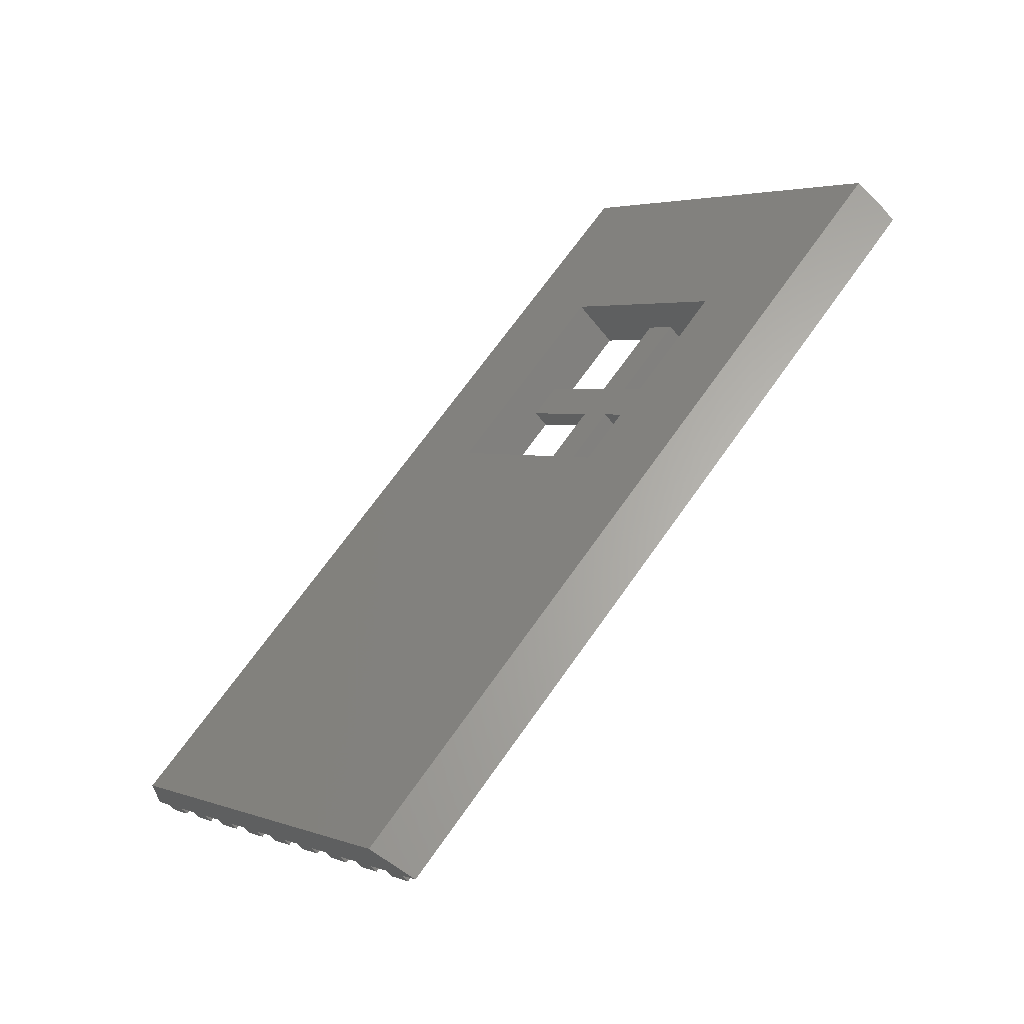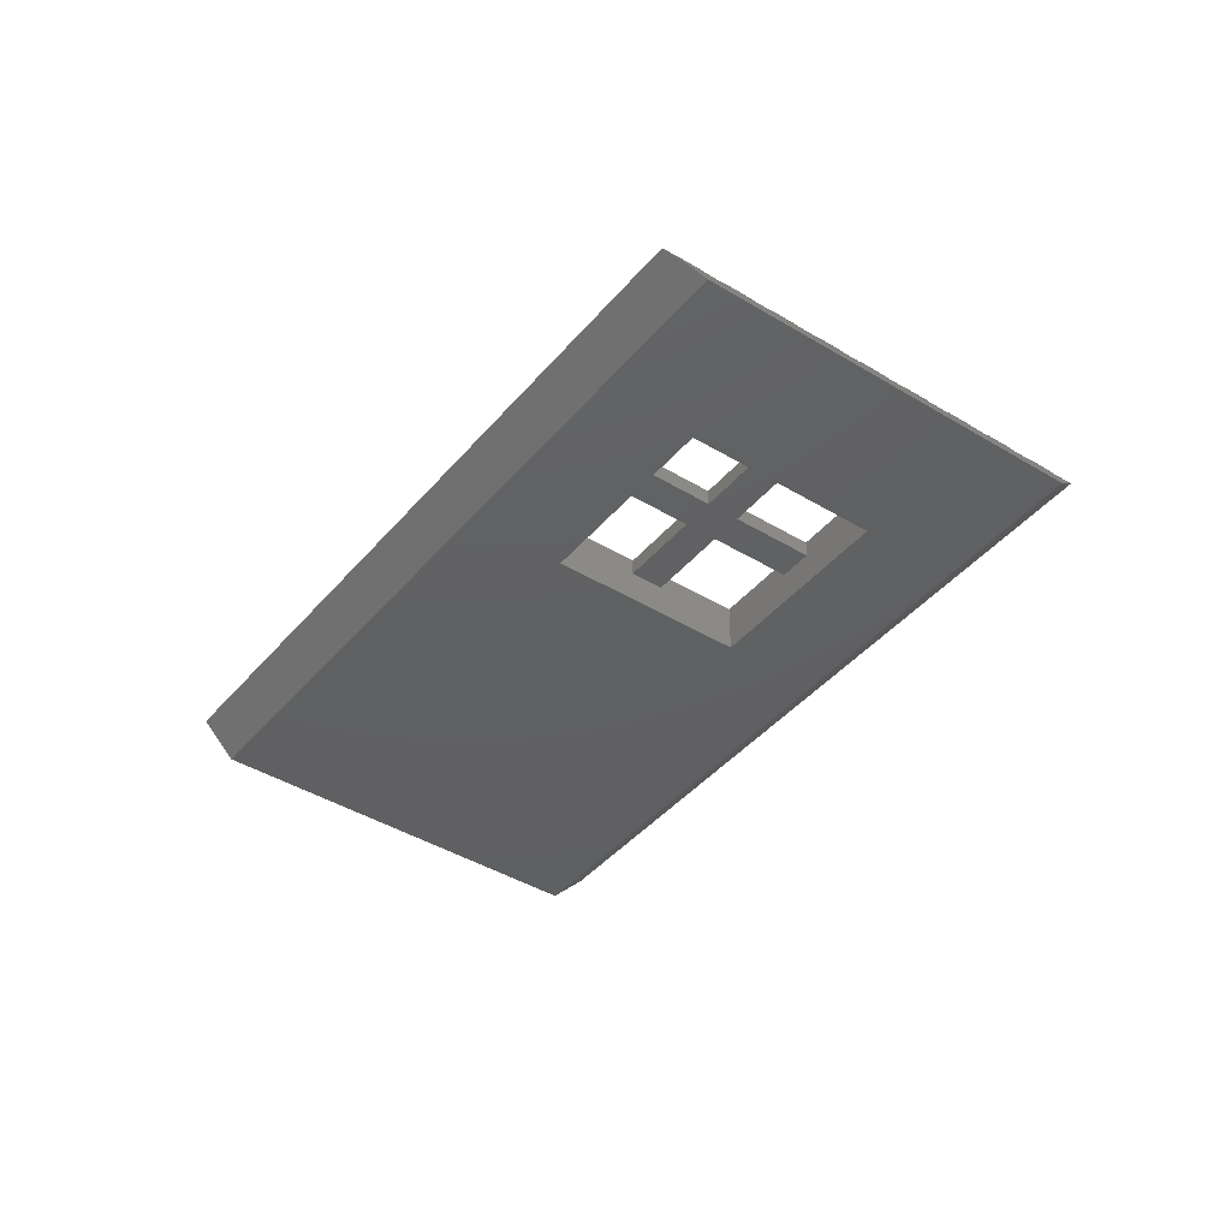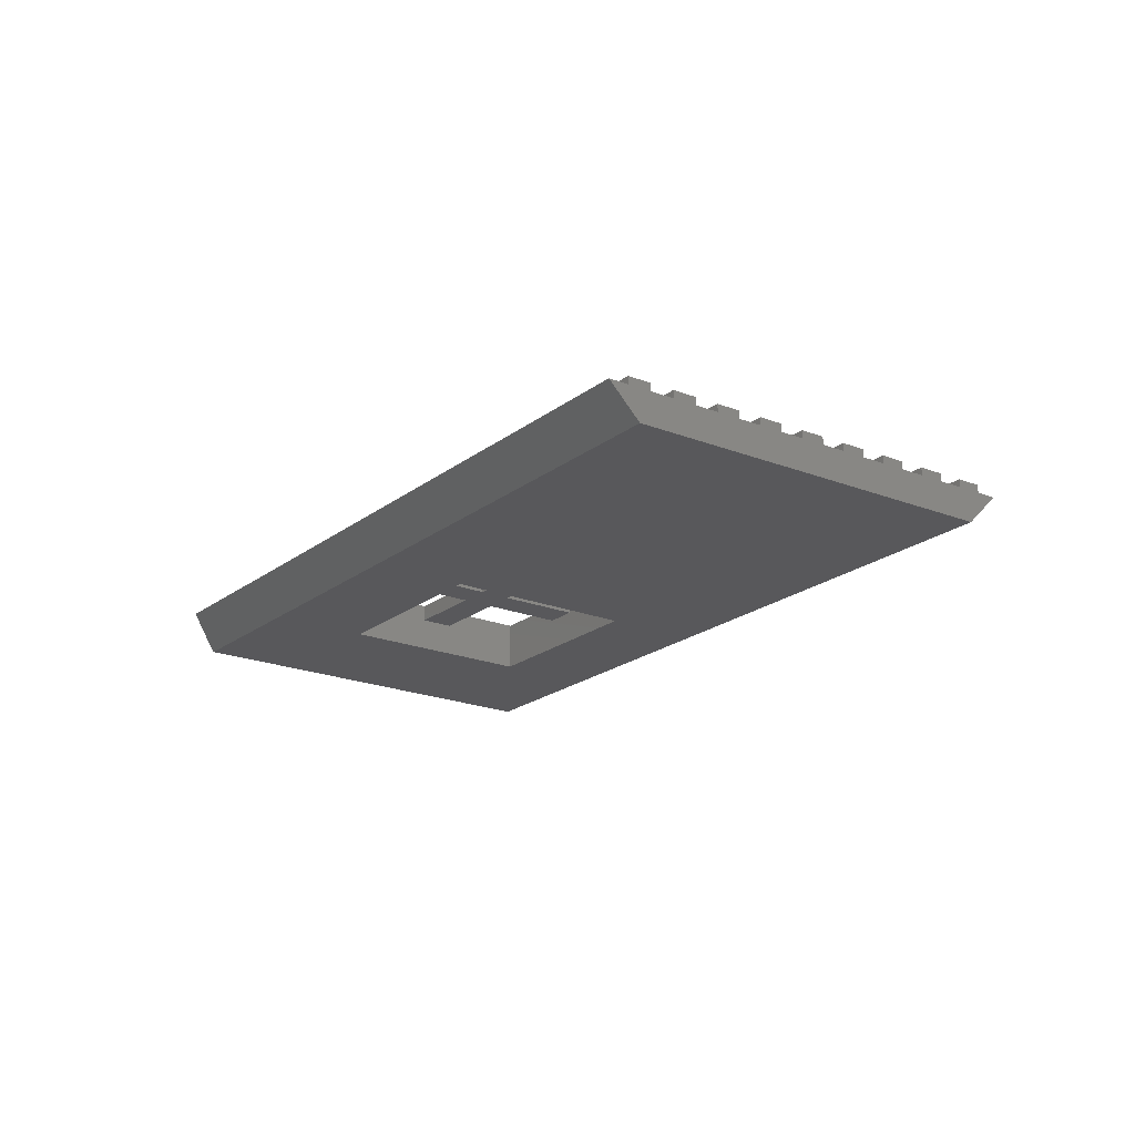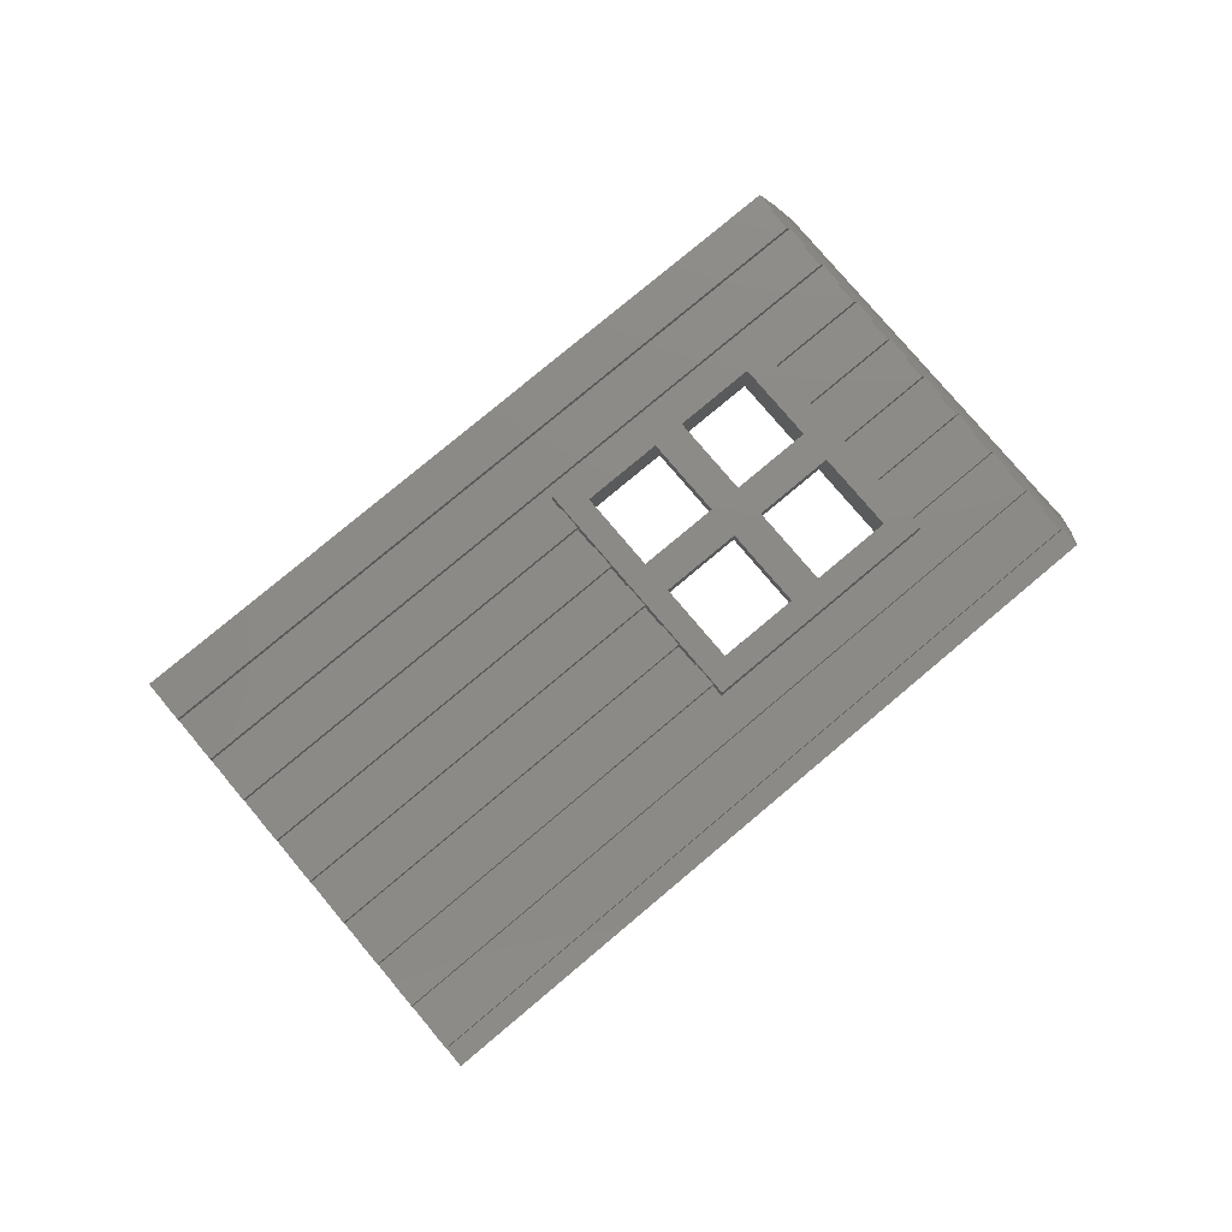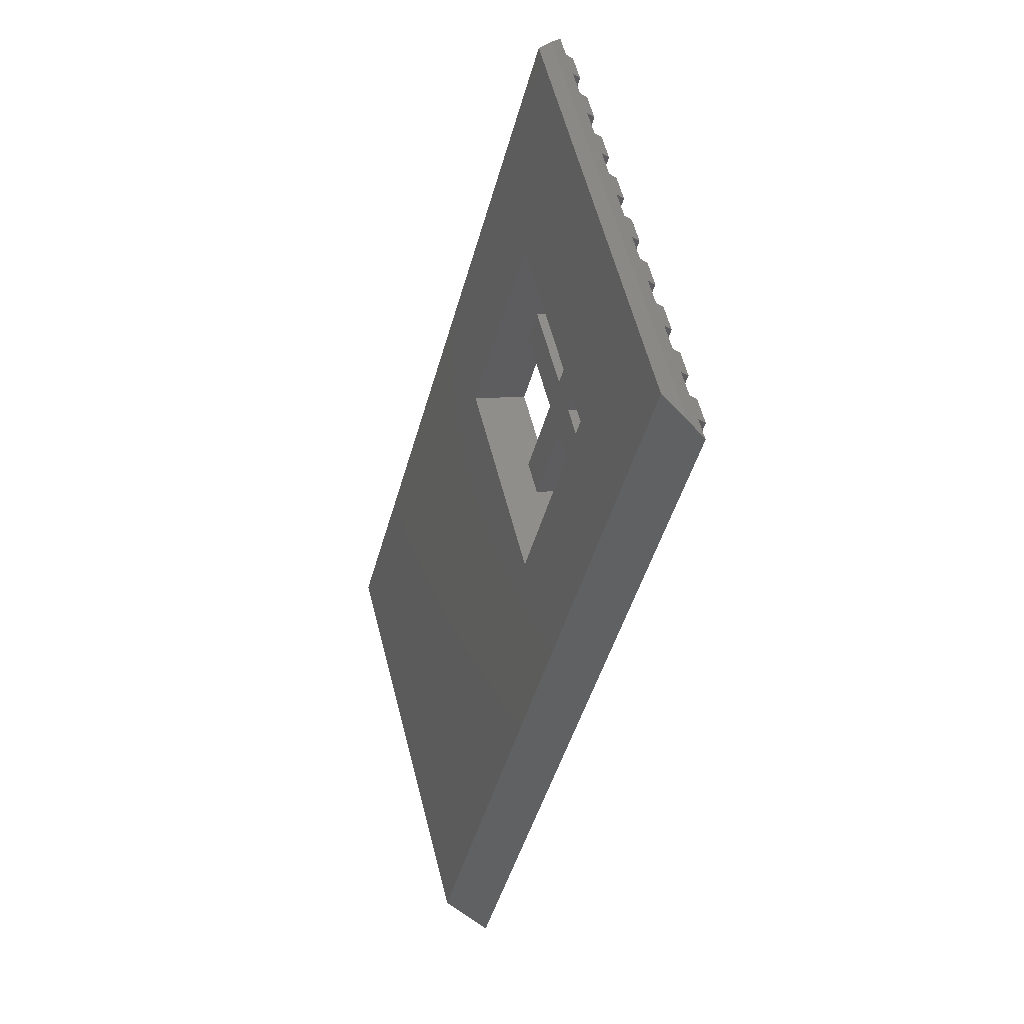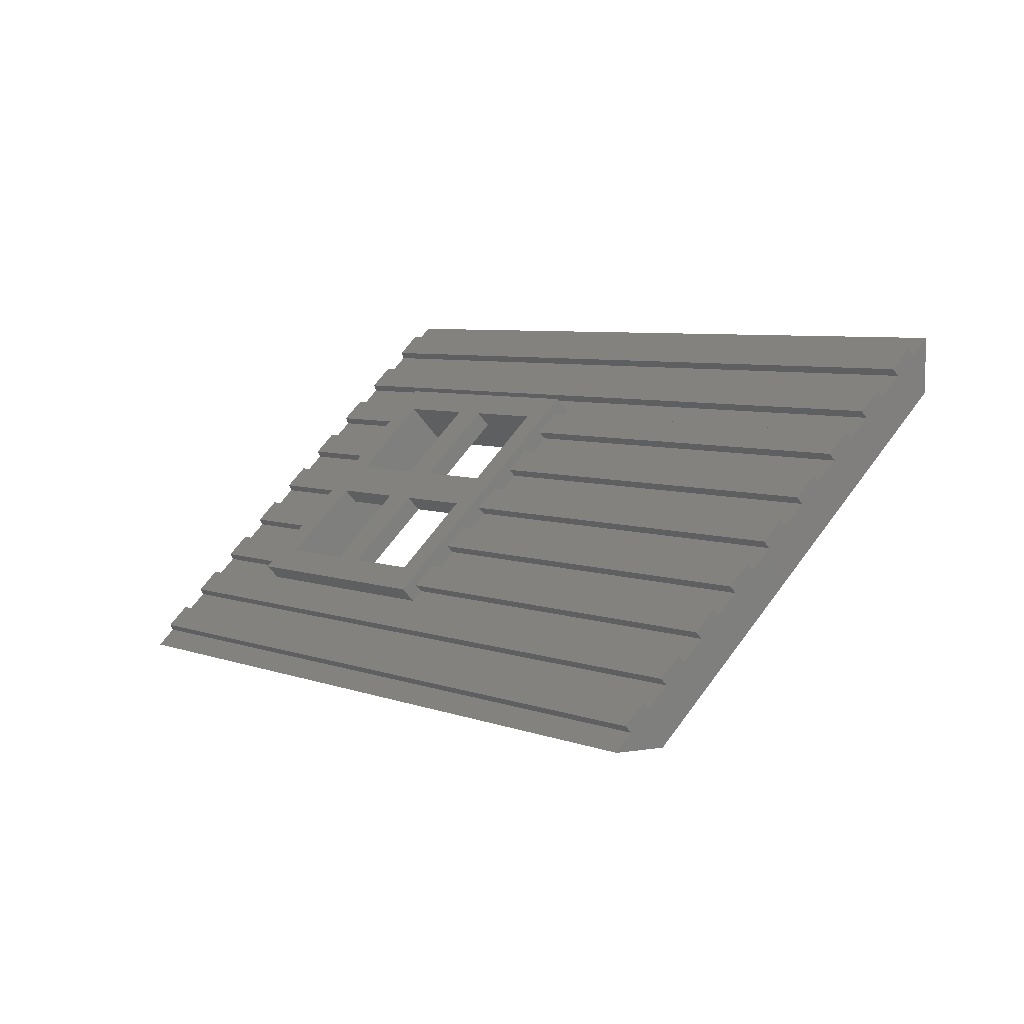
<metadata>
{"format":"stl","ext":"stl","renderer":"f3d","projection":"perspective","resolution":1024,"background":"white","views":[{"elev":-56.1,"azim":-143.0,"up":"+Y"},{"elev":-41.8,"azim":-171.3,"up":"+Z"},{"elev":-20.2,"azim":9.1,"up":"+Z"},{"elev":77.8,"azim":94.9,"up":"+Z"},{"elev":6.8,"azim":-109.2,"up":"+Y"},{"elev":-55.7,"azim":34.3,"up":"+Y"}]}
</metadata>
<code>
# stl→obj: 162 verts, 336 faces
v -2.917 -2.917 0.24
v -3.447 -3.447 0.24
v -2.917 -2.917 0
v -1.856 -1.856 0.24
v -2.386 -2.386 0.24
v -1.856 -1.856 0
v -0.7955 -0.7955 0.24
v -1.326 -1.326 0.24
v -0.7955 -0.7955 0
v 0.2652 0.2652 0.24
v -0.2652 -0.2652 0.24
v 0.2652 0.2652 0
v 1.326 1.326 0.24
v 0.7955 0.7955 0.24
v 1.326 1.326 0
v 2.386 2.386 0.24
v 1.856 1.856 0.24
v 2.386 2.386 0
v 3.447 3.447 0.24
v 2.917 2.917 0.24
v 3.447 3.447 0
v 3.977 3.977 0
v 4.508 4.508 0
v 4.508 4.508 0.24
v 3.977 3.977 0.24
v 4.243 4.243 -1
v 2.917 2.917 0
v 1.856 1.856 0
v 0.7955 0.7955 0
v -0.2652 -0.2652 0
v -4.243 -4.243 -1
v -1.326 -1.326 0
v -2.386 -2.386 0
v -3.447 -3.447 0
v -3.977 -3.977 0
v 4.95 4.95 0
v -4.508 -4.508 0
v -3.977 -3.977 0.24
v -4.508 -4.508 0.24
v -4.95 -4.95 0
v -20.75 11.74 1.407e-15
v -21.19 11.29 1.407e-15
v -20.65 11.63 0.24
v -20.12 12.16 0.24
v -20.22 12.27 1.407e-15
v -19.69 12.8 1.407e-15
v -19.59 12.69 0.24
v -19.06 13.22 0.24
v -19.16 13.33 1.407e-15
v -16.35 11.58 1.209e-15
v -18.63 13.86 1.407e-15
v -16.62 11.31 1.209e-15
v -11.31 6.01 7.501e-16
v -11.05 6.276 7.501e-16
v -11.05 6.276 0.24
v -18.53 13.76 0.24
v -16.35 11.58 0.24
v -10.52 6.806 0.24
v -18 14.29 0.24
v -15.82 12.11 0.24
v -10.52 6.806 7.501e-16
v -15.82 12.11 1.209e-15
v -18.1 14.39 1.407e-15
v -9.988 7.336 7.501e-16
v -17.57 14.92 1.407e-15
v -15.29 12.64 1.209e-15
v -9.988 7.336 0.24
v -17.47 14.82 0.24
v -15.29 12.64 0.24
v -9.458 7.867 0.24
v -16.94 15.35 0.24
v -14.76 13.17 0.24
v -9.458 7.867 7.501e-16
v -14.76 13.17 1.209e-15
v -17.04 15.45 1.407e-15
v -8.927 8.397 7.501e-16
v -16.51 15.98 1.407e-15
v -14.23 13.7 1.209e-15
v -8.927 8.397 0.24
v -16.41 15.88 0.24
v -14.23 13.7 0.24
v -8.397 8.927 0.24
v -15.88 16.41 0.24
v -13.7 14.23 0.24
v -8.397 8.927 7.501e-16
v -13.7 14.23 1.209e-15
v -15.98 16.51 1.407e-15
v -7.867 9.458 7.501e-16
v -15.45 17.04 1.407e-15
v -13.17 14.76 1.209e-15
v -7.867 9.458 0.24
v -15.35 16.94 0.24
v -13.17 14.76 0.24
v -7.336 9.988 0.24
v -14.82 17.47 0.24
v -12.64 15.29 0.24
v -7.336 9.988 7.501e-16
v -12.64 15.29 1.209e-15
v -14.92 17.57 1.407e-15
v -6.806 10.52 7.501e-16
v -14.39 18.1 1.407e-15
v -12.11 15.82 1.209e-15
v -6.806 10.52 0.24
v -14.29 18 0.24
v -12.11 15.82 0.24
v -6.276 11.05 0.24
v -13.76 18.53 0.24
v -11.58 16.35 0.24
v -6.276 11.05 7.501e-16
v -11.58 16.35 1.209e-15
v -13.86 18.63 1.407e-15
v -6.01 11.31 7.501e-16
v -13.33 19.16 1.407e-15
v -11.31 16.62 1.209e-15
v -13.22 19.06 0.24
v -12.69 19.59 0.24
v -12.8 19.69 1.407e-15
v -12.27 20.22 1.407e-15
v -12.16 20.12 0.24
v -11.63 20.65 0.24
v -11.74 20.75 1.407e-15
v -11.29 21.19 1.407e-15
v -12.37 20.86 -1
v -11.78 21.07 -0.429
v -11.31 7.071 -1
v -7.071 11.31 -1
v -20.86 12.37 -1
v -15.56 11.31 -1
v -11.31 15.56 -1
v -21.07 11.78 -0.429
v -6.01 11.31 0.48
v -11.31 16.62 0.48
v -16.62 11.31 0.48
v -11.31 6.01 0.48
v -10.61 11.31 0.48
v -9.546 8.839 0.48
v -8.839 9.546 0.48
v -11.31 10.61 0.48
v -11.31 12.02 0.48
v -12.02 11.31 0.48
v -13.08 13.79 0.48
v -13.79 13.08 0.48
v -8.839 13.08 0.48
v -7.071 11.31 0.48
v -9.546 13.79 0.48
v -11.31 15.56 0.48
v -15.56 11.31 0.48
v -11.31 7.071 0.48
v -13.08 8.839 0.48
v -13.79 9.546 0.48
v -9.546 13.79 -0.02
v -8.839 13.08 -0.02
v -13.79 13.08 -0.02
v -13.08 13.79 -0.02
v -13.08 8.839 -0.02
v -13.79 9.546 -0.02
v -8.839 9.546 -0.02
v -9.546 8.839 -0.02
v -11.31 12.02 -0.02
v -12.02 11.31 -0.02
v -10.61 11.31 -0.02
v -11.31 10.61 -0.02
f 1 2 3
f 4 5 6
f 7 8 9
f 10 11 12
f 13 14 15
f 16 17 18
f 19 20 21
f 22 23 24
f 22 24 25
f 23 22 26
f 21 26 22
f 27 21 20
f 21 27 26
f 18 26 27
f 28 18 17
f 18 28 26
f 15 26 28
f 29 15 14
f 29 26 15
f 12 26 29
f 30 12 11
f 30 26 12
f 31 30 9
f 32 9 8
f 31 9 32
f 31 32 6
f 33 6 5
f 31 6 33
f 31 33 3
f 34 3 2
f 31 3 34
f 31 34 35
f 30 31 26
f 36 23 26
f 37 35 38
f 37 38 39
f 35 37 31
f 31 37 40
f 41 40 37
f 40 41 42
f 37 43 41
f 43 37 39
f 44 39 38
f 39 44 43
f 35 44 38
f 44 35 45
f 46 35 34
f 35 46 45
f 34 47 46
f 47 34 2
f 48 2 1
f 2 48 47
f 3 48 1
f 48 3 49
f 50 51 52
f 53 33 54
f 33 53 3
f 49 53 52
f 53 49 3
f 49 52 51
f 54 5 55
f 5 54 33
f 50 56 51
f 56 50 57
f 58 5 4
f 5 58 55
f 59 57 60
f 57 59 56
f 4 61 58
f 61 4 6
f 62 59 60
f 59 62 63
f 64 6 32
f 6 64 61
f 65 62 66
f 62 65 63
f 32 67 64
f 67 32 8
f 66 68 65
f 68 66 69
f 70 8 7
f 8 70 67
f 71 69 72
f 69 71 68
f 7 73 70
f 73 7 9
f 74 71 72
f 71 74 75
f 76 9 30
f 9 76 73
f 77 74 78
f 74 77 75
f 30 79 76
f 79 30 11
f 78 80 77
f 80 78 81
f 82 11 10
f 11 82 79
f 83 81 84
f 81 83 80
f 10 85 82
f 85 10 12
f 86 83 84
f 83 86 87
f 88 12 29
f 12 88 85
f 89 86 90
f 86 89 87
f 29 91 88
f 91 29 14
f 90 92 89
f 92 90 93
f 94 14 13
f 14 94 91
f 95 93 96
f 93 95 92
f 13 97 94
f 97 13 15
f 98 95 96
f 95 98 99
f 100 15 28
f 15 100 97
f 101 98 102
f 98 101 99
f 28 103 100
f 103 28 17
f 102 104 101
f 104 102 105
f 106 17 16
f 17 106 103
f 107 105 108
f 105 107 104
f 16 109 106
f 109 16 18
f 110 107 108
f 107 110 111
f 27 112 18
f 113 112 27
f 112 113 114
f 111 114 113
f 114 111 110
f 18 112 109
f 27 115 113
f 115 27 20
f 116 20 19
f 20 116 115
f 21 116 19
f 116 21 117
f 118 21 22
f 21 118 117
f 22 119 118
f 119 22 25
f 120 25 24
f 25 120 119
f 23 120 24
f 120 23 121
f 122 23 36
f 23 122 121
f 26 122 36
f 123 122 26
f 122 123 124
f 31 125 126
f 127 125 31
f 125 127 128
f 126 26 31
f 123 126 129
f 126 123 26
f 128 123 129
f 123 128 127
f 42 31 40
f 31 42 127
f 127 42 130
f 130 42 41
f 124 121 122
f 121 118 120
f 124 118 121
f 124 117 118
f 117 113 116
f 124 113 117
f 124 111 113
f 111 101 107
f 124 101 111
f 124 99 101
f 99 89 95
f 124 89 99
f 124 87 89
f 87 77 83
f 124 77 87
f 130 77 124
f 75 65 71
f 77 130 75
f 75 130 65
f 63 51 59
f 65 130 63
f 63 130 51
f 49 46 48
f 51 130 49
f 49 130 46
f 46 130 45
f 41 45 130
f 45 41 44
f 44 41 43
f 120 118 119
f 116 113 115
f 107 101 104
f 95 89 92
f 83 77 80
f 71 65 68
f 59 51 56
f 48 46 47
f 127 124 123
f 124 127 130
f 131 114 132
f 114 131 112
f 50 52 57
f 66 62 69
f 78 74 81
f 90 86 93
f 102 98 105
f 108 114 110
f 114 108 132
f 105 132 108
f 96 105 98
f 96 132 105
f 93 132 96
f 84 93 86
f 84 132 93
f 81 132 84
f 72 81 74
f 133 81 72
f 133 72 69
f 60 69 62
f 133 69 60
f 133 60 57
f 81 133 132
f 133 57 52
f 52 134 133
f 134 52 53
f 131 106 112
f 131 103 106
f 103 94 100
f 131 94 103
f 131 91 94
f 91 82 88
f 131 82 91
f 131 79 82
f 79 70 76
f 134 79 131
f 79 134 70
f 67 58 64
f 70 134 67
f 67 134 58
f 58 134 55
f 53 55 134
f 55 53 54
f 112 106 109
f 100 94 97
f 88 82 85
f 76 70 73
f 64 58 61
f 135 136 137
f 138 135 139
f 135 138 136
f 139 140 138
f 141 140 139
f 140 141 142
f 131 143 144
f 131 145 143
f 132 145 131
f 132 146 145
f 132 141 146
f 132 142 141
f 133 142 132
f 142 133 147
f 137 131 144
f 136 131 137
f 134 136 148
f 136 134 131
f 149 134 148
f 150 134 149
f 133 150 147
f 150 133 134
f 145 135 143
f 135 145 139
f 140 149 138
f 149 140 150
f 129 151 146
f 129 152 151
f 126 152 129
f 144 152 126
f 152 144 143
f 146 151 145
f 142 147 153
f 154 146 141
f 146 154 129
f 153 129 154
f 128 153 147
f 153 128 129
f 149 148 155
f 156 147 150
f 147 156 128
f 155 128 156
f 125 155 148
f 155 125 128
f 126 157 144
f 126 158 157
f 125 158 126
f 148 158 125
f 158 148 136
f 144 157 137
f 159 145 151
f 145 159 139
f 156 140 160
f 140 156 150
f 135 152 143
f 152 135 161
f 149 162 138
f 162 149 155
f 158 161 157
f 161 158 162
f 161 151 152
f 159 161 162
f 161 159 151
f 162 160 159
f 155 160 162
f 160 155 156
f 160 154 159
f 154 160 153
f 139 154 141
f 154 139 159
f 137 161 135
f 161 137 157
f 160 142 153
f 142 160 140
f 158 138 162
f 138 158 136

</code>
